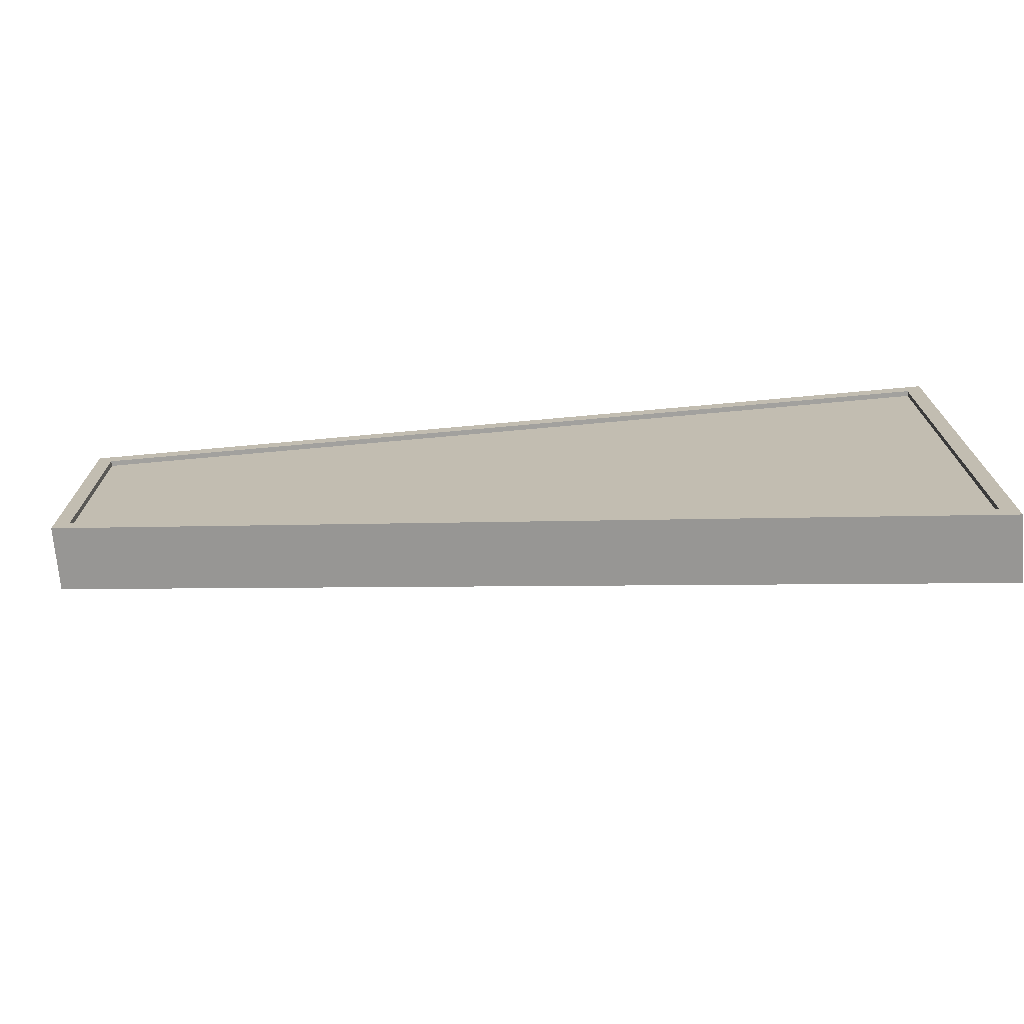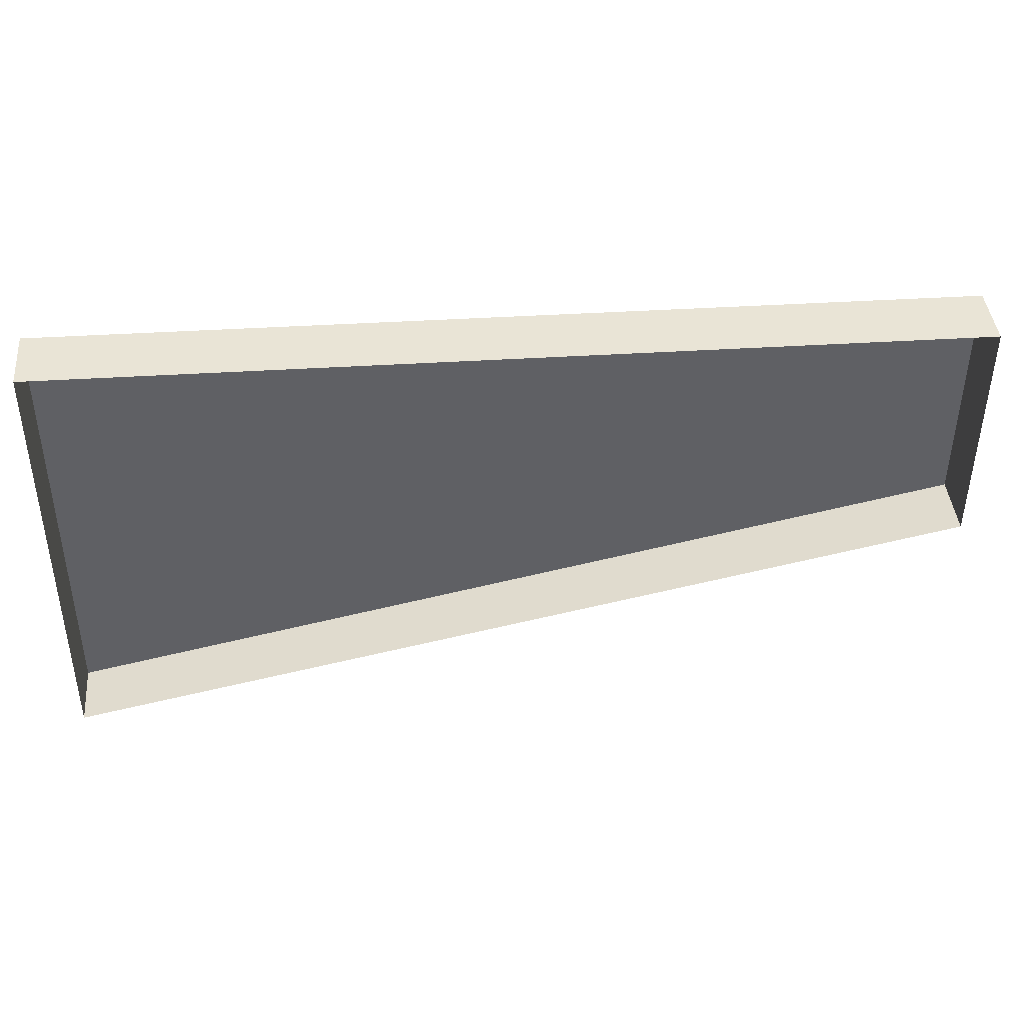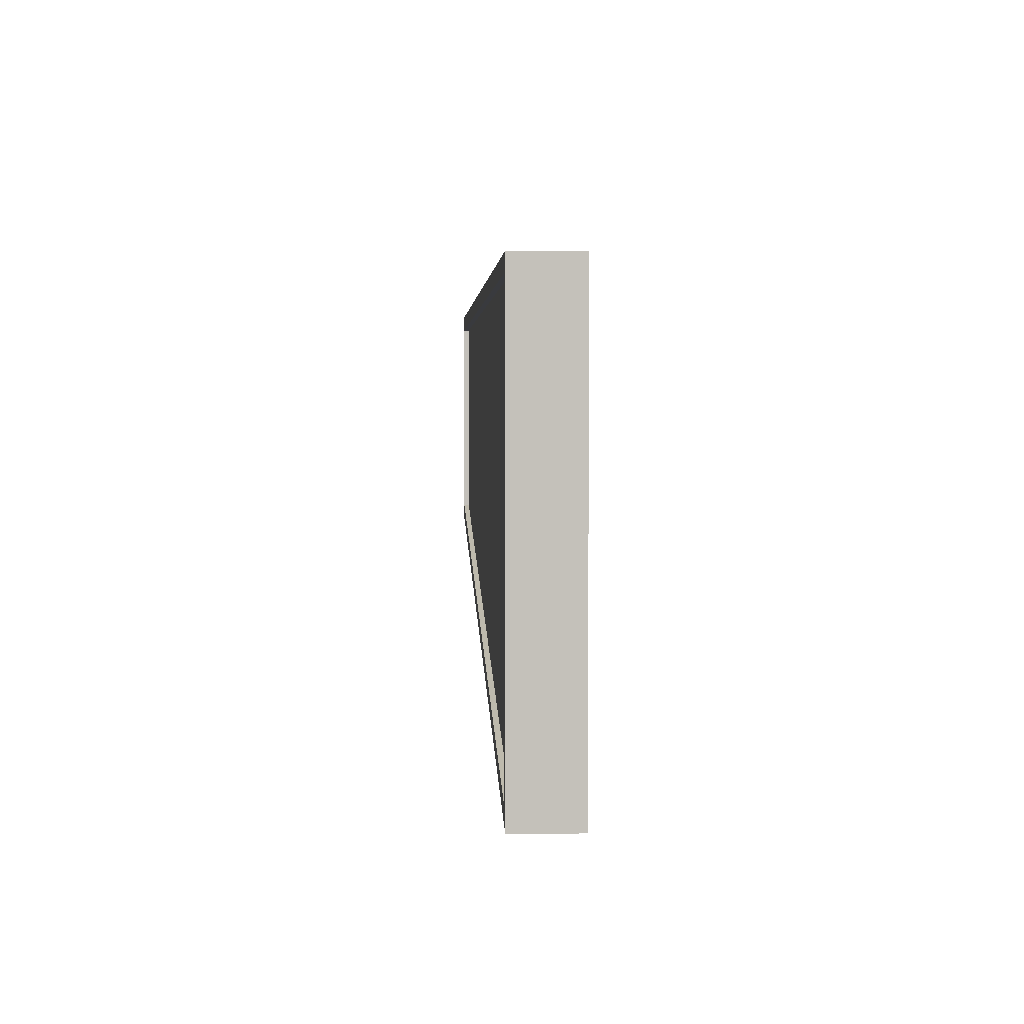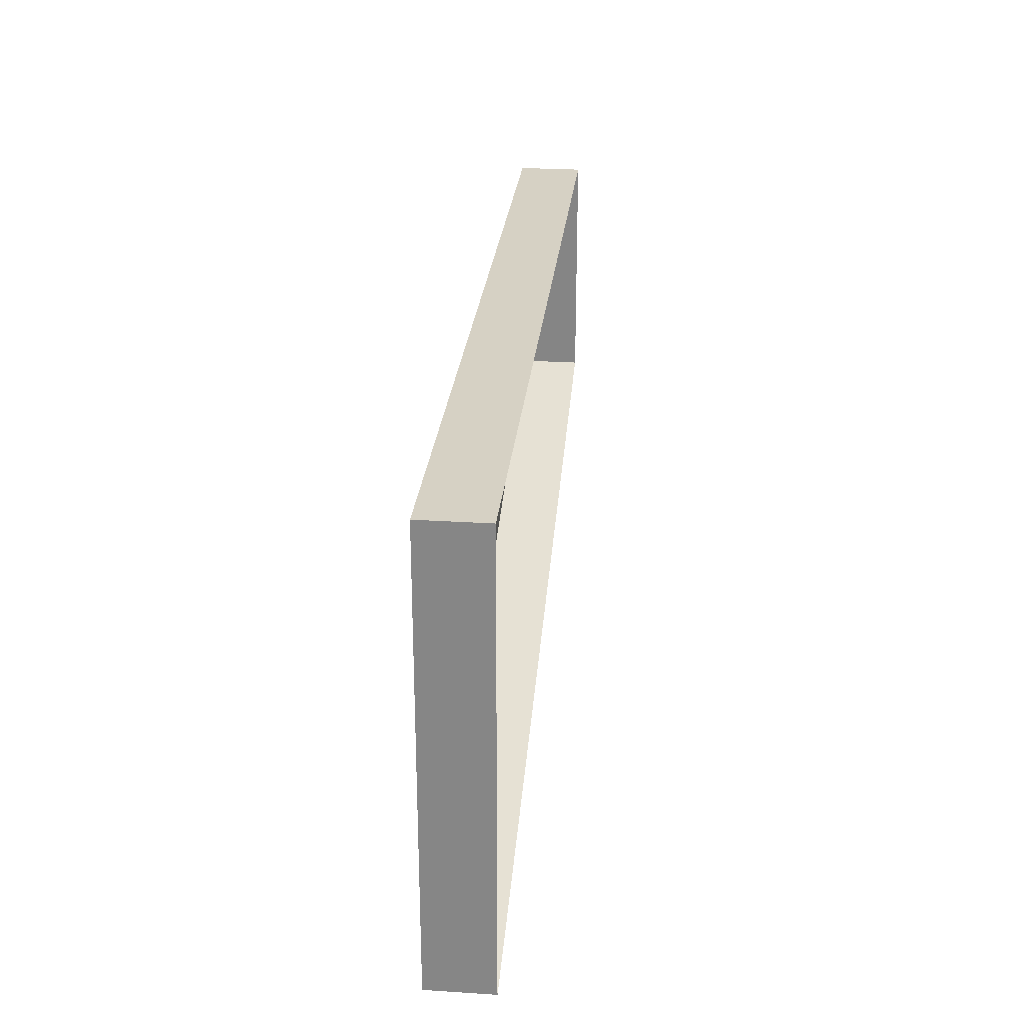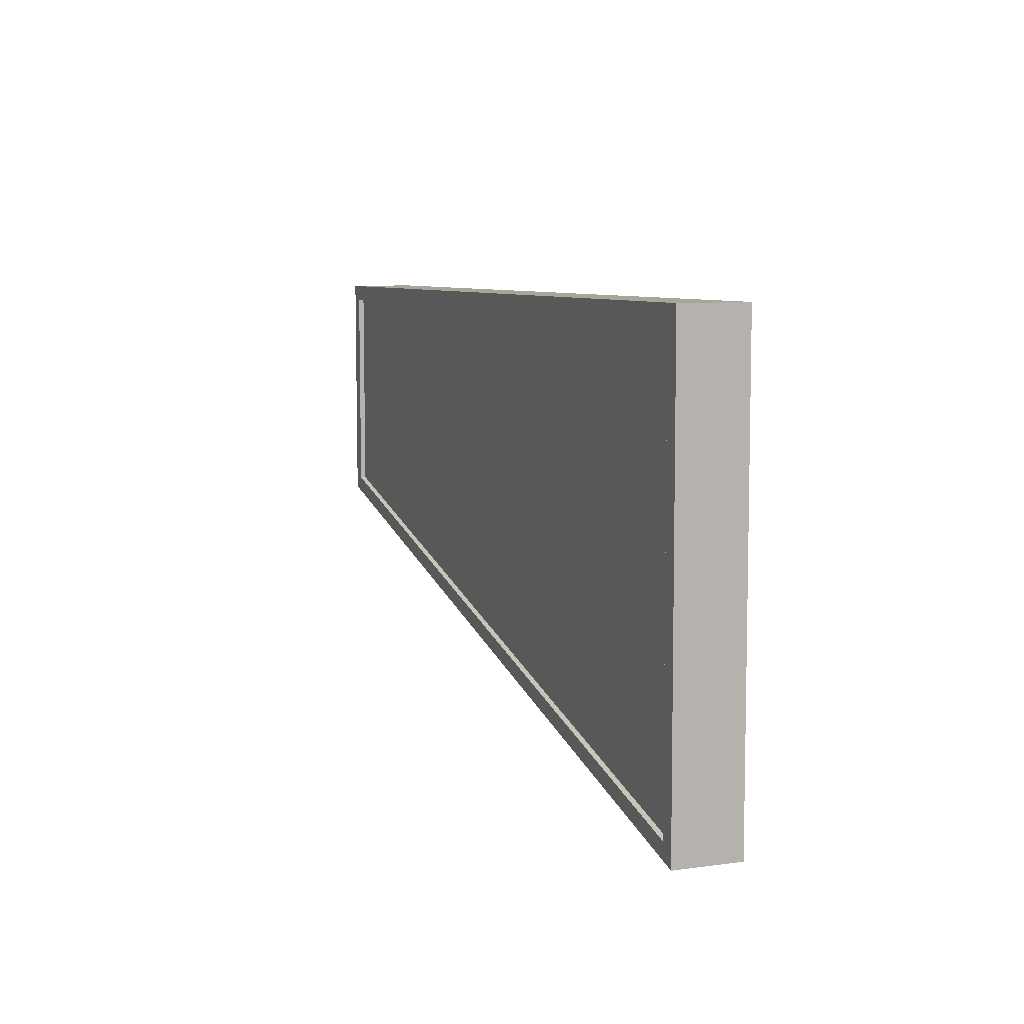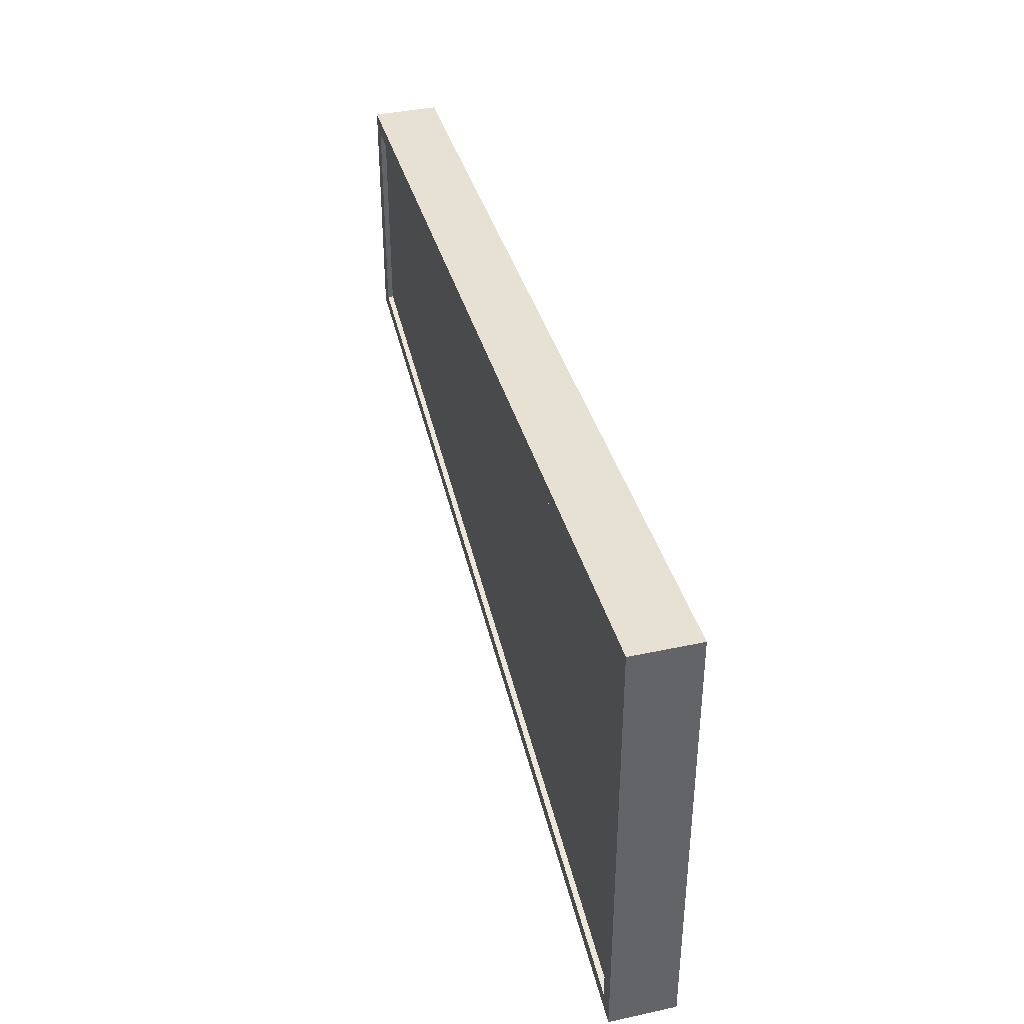
<metadata>
{"format":"obj","ext":"obj","renderer":"f3d","projection":"perspective","resolution":1024,"background":"white","views":[{"elev":-71.8,"azim":-175.0,"up":"+Z"},{"elev":42.4,"azim":-5.3,"up":"+Z"},{"elev":3.2,"azim":-93.4,"up":"+Z"},{"elev":27.4,"azim":-84.4,"up":"+Z"},{"elev":8.3,"azim":-110.2,"up":"+Z"},{"elev":39.5,"azim":-105.0,"up":"+Z"}]}
</metadata>
<code>
v -124.6 17.68 -61.71
v -123.9 0.00552 61.71
v -124.6 0.005518 -61.71
v -123.9 17.68 61.71
v 124.6 0.005457 -7.919
v 124.6 17.68 58.27
v 124.6 17.68 -7.919
v 124.6 0.005457 58.27
v -124.6 17.68 -61.71
v -0.017 0.005487 -34.82
v -0.01698 17.68 -34.82
v -124.6 0.005518 -61.71
v -119.6 16.21 57.3
v -0.003281 16.21 -30.42
v 0.3614 16.21 55.65
v -120.3 16.21 -56.37
v 120.3 16.21 -4.465
v 120.3 16.21 53.99
v -123.9 0.00552 61.71
v 0.3675 17.68 59.99
v 0.3675 0.005487 59.99
v -123.9 17.68 61.71
v -124.6 17.68 -61.71
v -119.6 17.68 57.3
v -123.9 17.68 61.71
v -120.3 17.68 -56.37
v 0.3675 17.68 59.99
v -119.6 17.68 57.3
v 0.3614 17.68 55.65
v -123.9 17.68 61.71
v 120.3 17.68 53.99
v 124.6 17.68 58.27
v 124.6 17.68 58.27
v 120.3 17.68 -4.465
v 124.6 17.68 -7.919
v 120.3 17.68 53.99
v -0.01698 17.68 -34.82
v 120.3 17.68 -4.465
v -0.003281 17.68 -30.42
v 124.6 17.68 -7.919
v -120.3 17.68 -56.37
v -124.6 17.68 -61.71
v -120.3 17.68 -56.37
v -119.6 16.21 57.3
v -119.6 17.68 57.3
v -120.3 16.21 -56.37
v 0.3614 17.68 55.65
v -119.6 16.21 57.3
v 0.3614 16.21 55.65
v -119.6 17.68 57.3
v 120.3 17.68 53.99
v 120.3 16.21 53.99
v 120.3 17.68 53.99
v 120.3 16.21 -4.465
v 120.3 17.68 -4.465
v 120.3 16.21 53.99
v -0.003281 17.68 -30.42
v 120.3 16.21 -4.465
v -0.003281 16.21 -30.42
v 120.3 17.68 -4.465
v -120.3 17.68 -56.37
v -120.3 16.21 -56.37
v 124.6 17.68 -7.919
v -0.017 0.005487 -34.82
v 124.6 0.005457 -7.919
v -0.01698 17.68 -34.82
v 124.6 0.005457 58.27
v 0.3675 17.68 59.99
v 124.6 17.68 58.27
v 0.3675 0.005487 59.99
g Warehouse_Large_04
f 3 2 1
f 4 1 2
f 7 6 5
f 8 5 6
f 11 10 9
f 12 9 10
f 15 14 13
f 16 13 14
f 14 15 17
f 18 17 15
f 21 20 19
f 22 19 20
f 25 24 23
f 26 23 24
f 29 28 27
f 30 27 28
f 29 27 31
f 32 31 27
f 35 34 33
f 36 33 34
f 39 38 37
f 40 37 38
f 39 37 41
f 42 41 37
f 45 44 43
f 46 43 44
f 49 48 47
f 50 47 48
f 47 51 49
f 52 49 51
f 55 54 53
f 56 53 54
f 59 58 57
f 60 57 58
f 57 61 59
f 62 59 61
f 65 64 63
f 66 63 64
f 69 68 67
f 70 67 68

</code>
